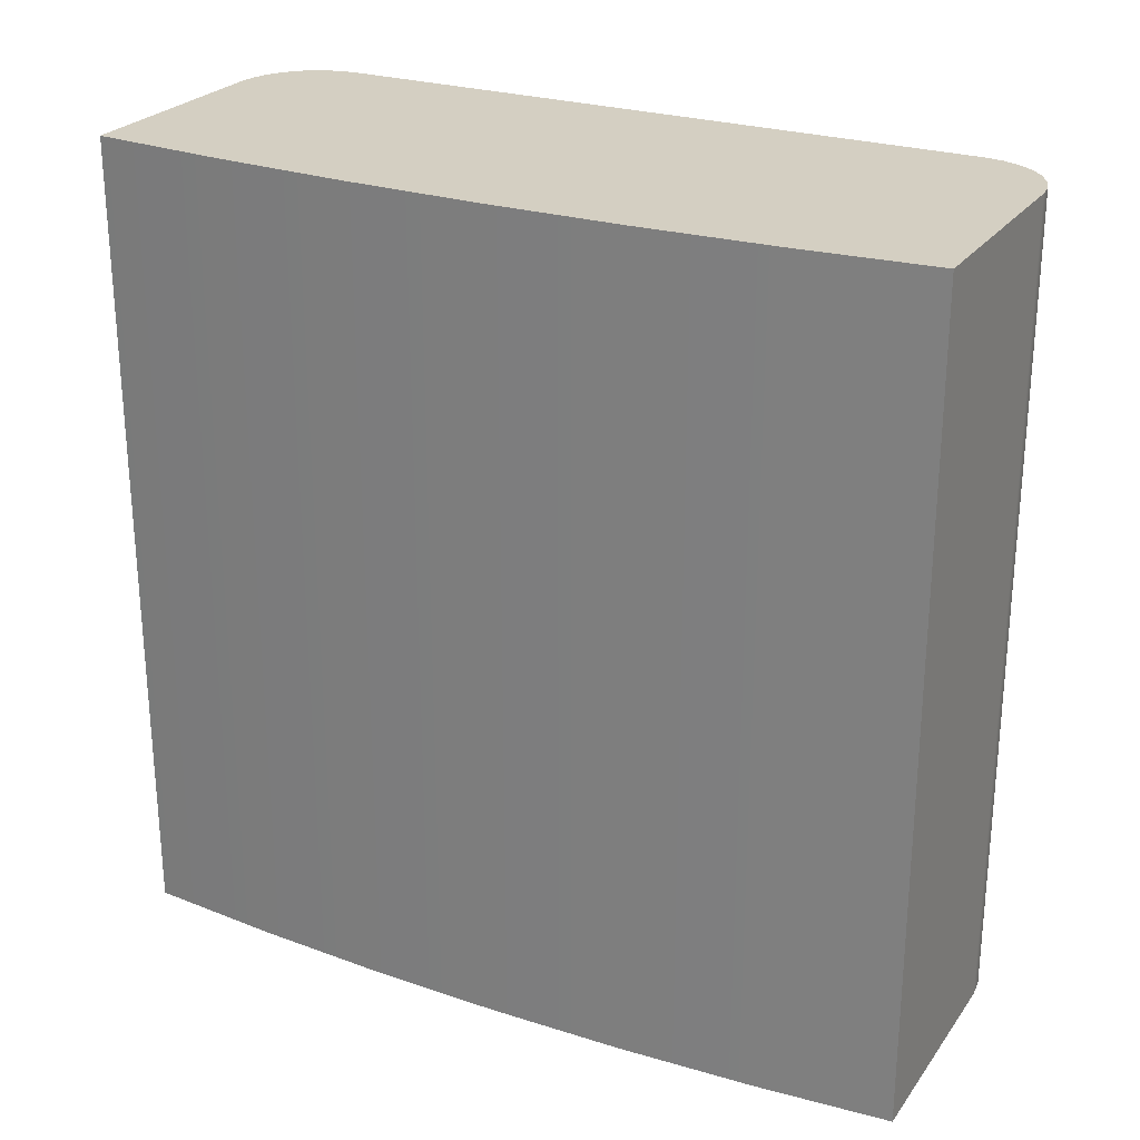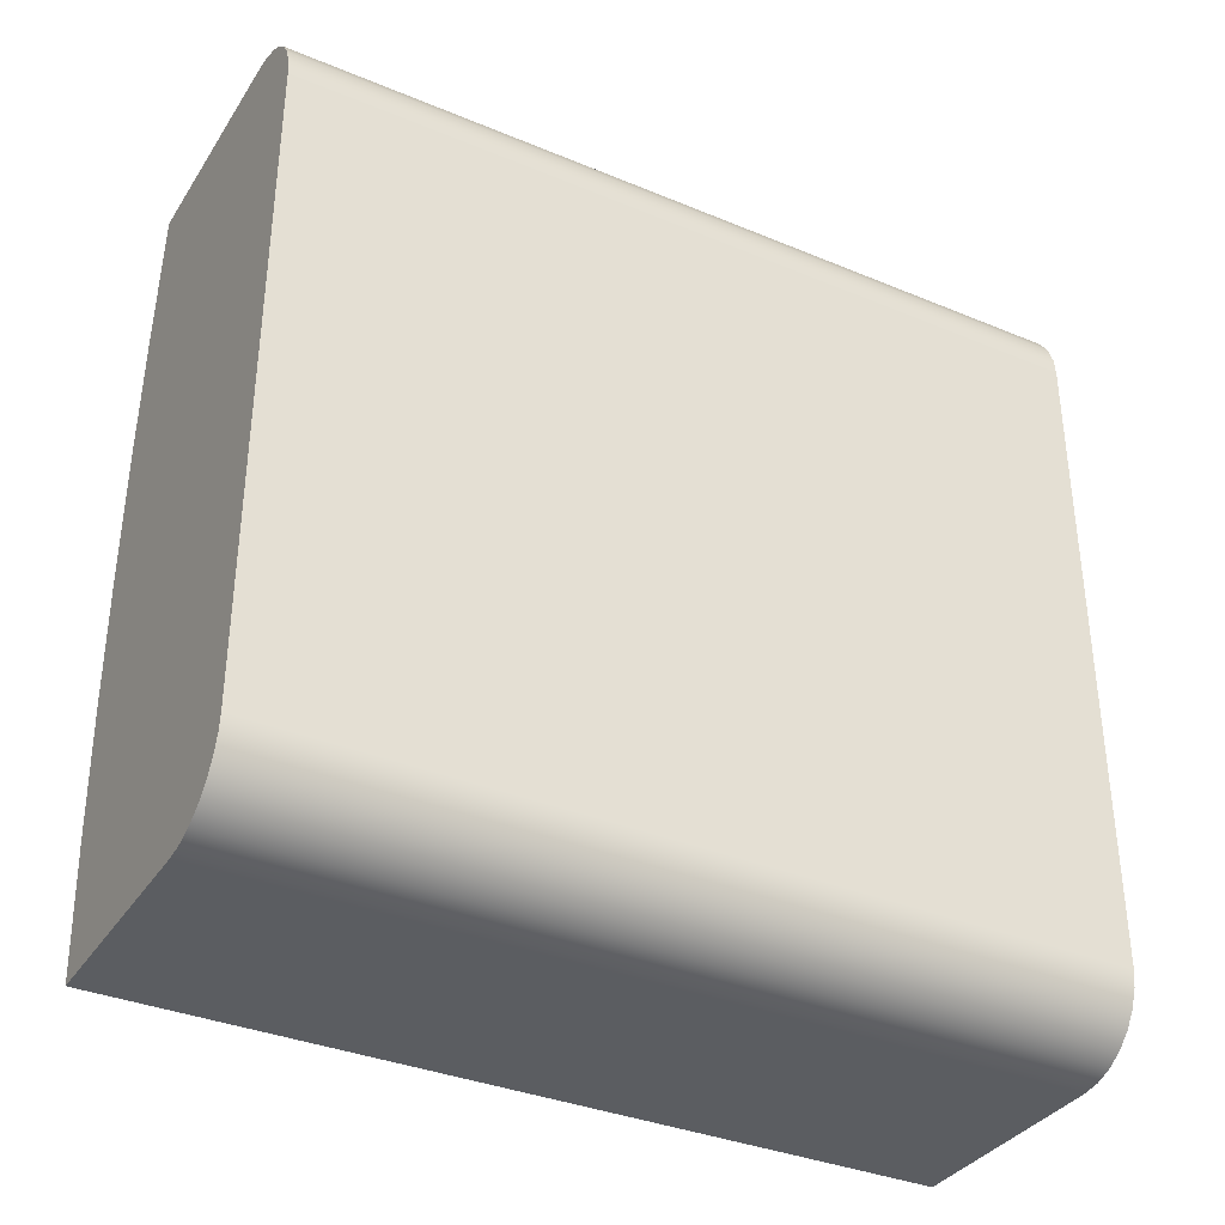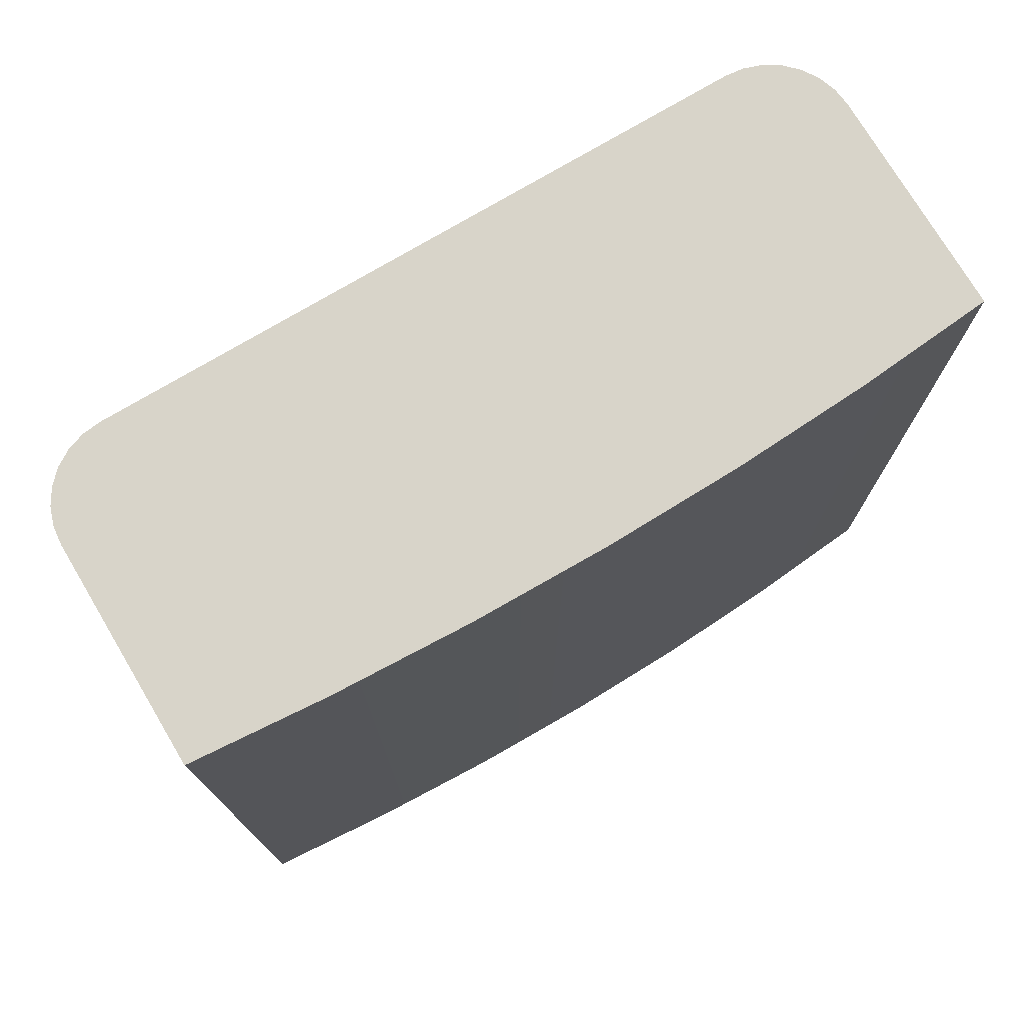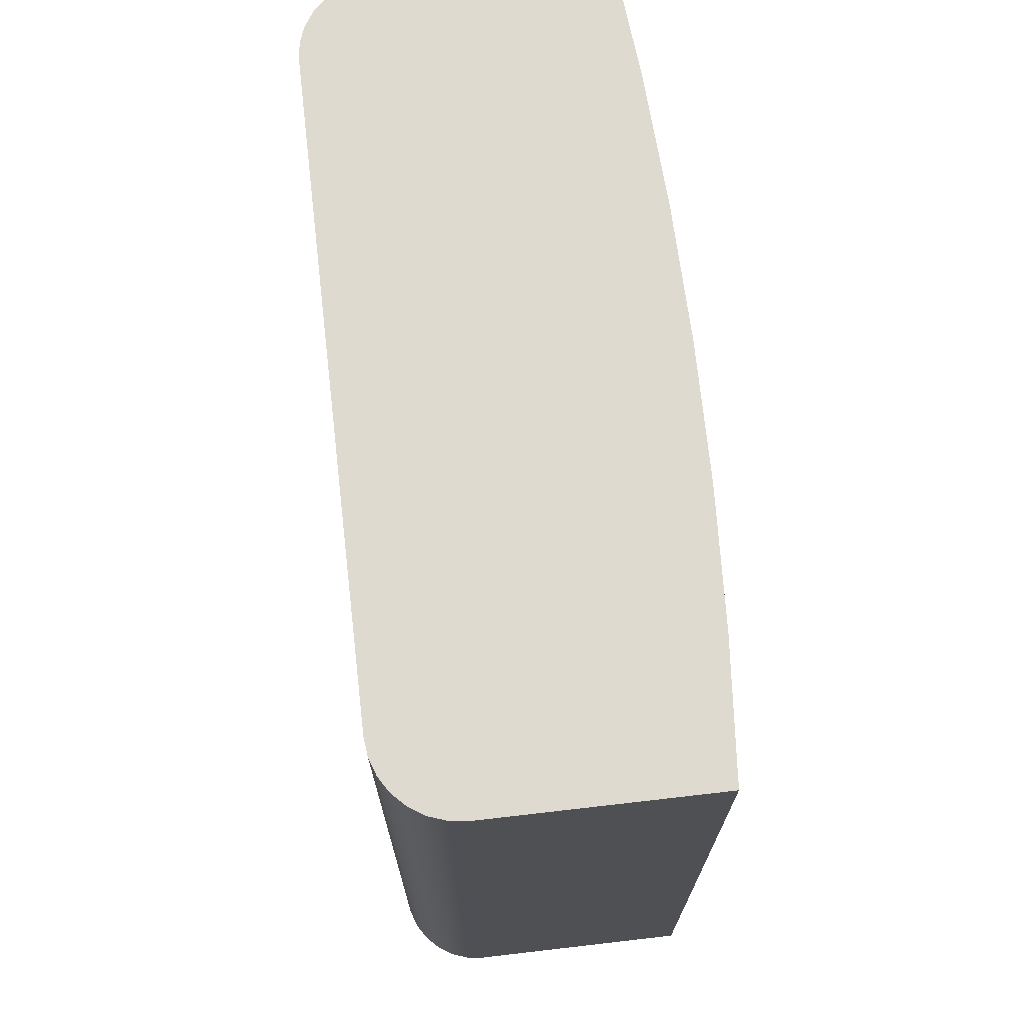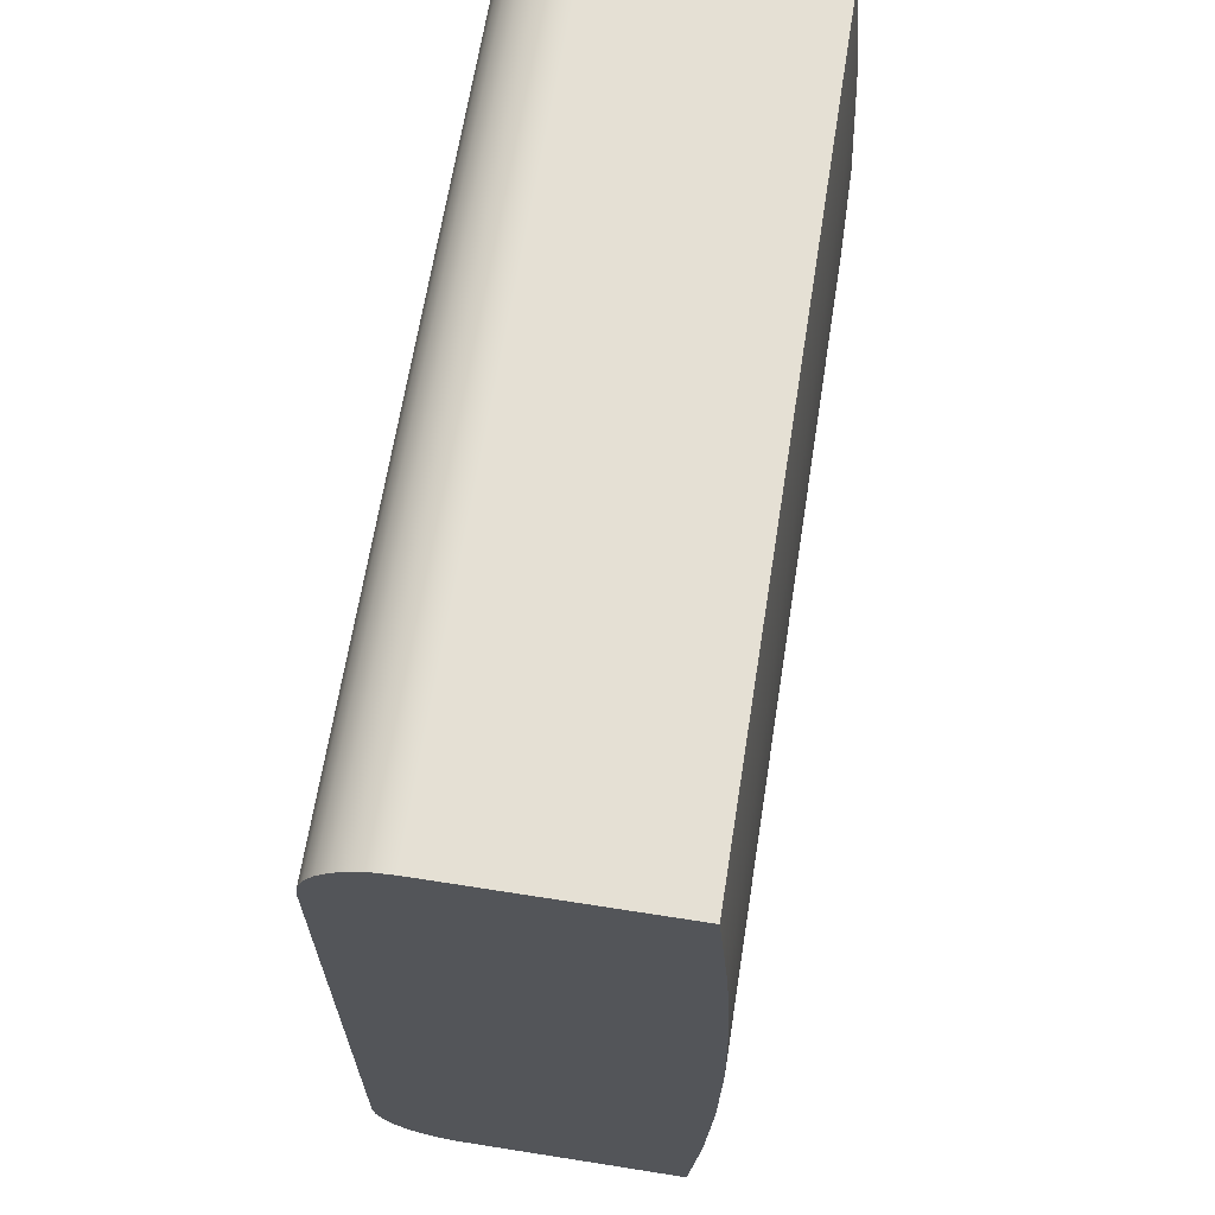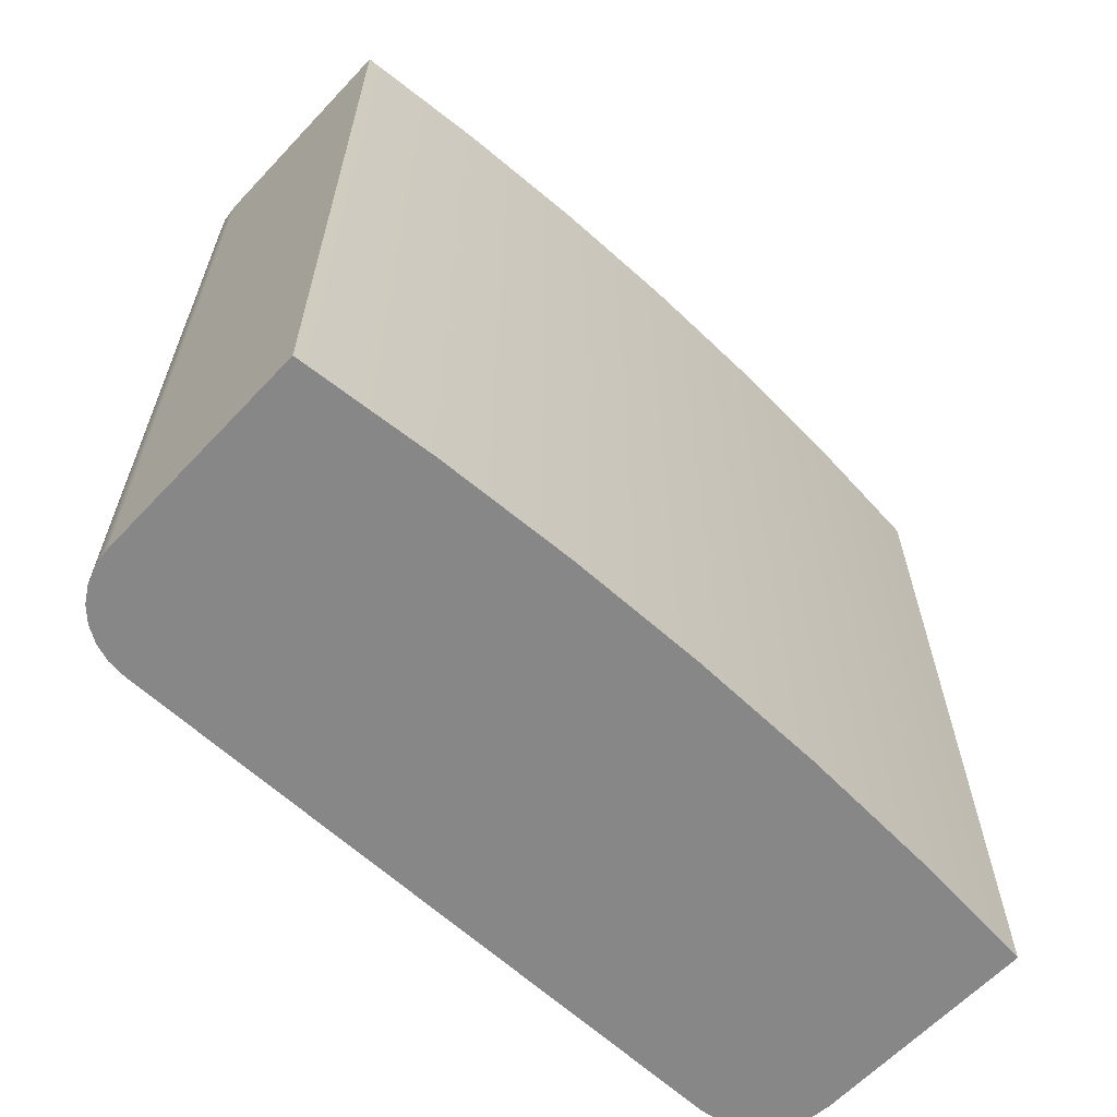
<metadata>
{"format":"obj","ext":"obj","renderer":"f3d","projection":"perspective","resolution":1024,"background":"white","views":[{"elev":25.6,"azim":117.7,"up":"+Z"},{"elev":-35.4,"azim":-118.8,"up":"+Y"},{"elev":75.0,"azim":59.2,"up":"+Z"},{"elev":70.6,"azim":-6.6,"up":"+Z"},{"elev":65.5,"azim":9.0,"up":"+Y"},{"elev":-62.6,"azim":46.8,"up":"+Z"}]}
</metadata>
<code>
v -0.05 0.02 0
v -0.05 -0.02 0
v -0.05 -0.02 0.05
v -0.05 0.02 0.05
v -0.045 0.025 0
v -0.04611 0.02487 0
v -0.04717 0.0245 0
v -0.04812 0.02391 0
v -0.04891 0.02312 0
v -0.0495 0.02217 0
v -0.04987 0.02111 0
v -0.05 0.02 0
v -0.05 0.02 0.05
v -0.04987 0.02111 0.05
v -0.0495 0.02217 0.05
v -0.04891 0.02312 0.05
v -0.04812 0.02391 0.05
v -0.04717 0.0245 0.05
v -0.04611 0.02487 0.05
v -0.045 0.025 0.05
v -0.03125 0.025 0
v -0.045 0.025 0
v -0.045 0.025 0.05
v -0.03125 0.025 0.05
v -0.03125 -0.025 0
v -0.03056 -0.01668 0
v -0.03014 -0.008346 0
v -0.03 -2.647e-11 0
v -0.03014 0.008346 0
v -0.03056 0.01668 0
v -0.03125 0.025 0
v -0.03125 0.025 0.05
v -0.03056 0.01668 0.05
v -0.03014 0.008346 0.05
v -0.03 -2.647e-11 0.05
v -0.03014 -0.008346 0.05
v -0.03056 -0.01668 0.05
v -0.03125 -0.025 0.05
v -0.045 -0.025 0
v -0.03125 -0.025 0
v -0.03125 -0.025 0.05
v -0.045 -0.025 0.05
v -0.05 -0.02 0
v -0.04987 -0.02111 0
v -0.0495 -0.02217 0
v -0.04891 -0.02312 0
v -0.04812 -0.02391 0
v -0.04717 -0.0245 0
v -0.04611 -0.02487 0
v -0.045 -0.025 0
v -0.045 -0.025 0.05
v -0.04611 -0.02487 0.05
v -0.04717 -0.0245 0.05
v -0.04812 -0.02391 0.05
v -0.04891 -0.02312 0.05
v -0.0495 -0.02217 0.05
v -0.04987 -0.02111 0.05
v -0.05 -0.02 0.05
v -0.05 -0.02 0.05
v -0.04987 -0.02111 0.05
v -0.0495 -0.02217 0.05
v -0.04891 -0.02312 0.05
v -0.04812 -0.02391 0.05
v -0.04717 -0.0245 0.05
v -0.04611 -0.02487 0.05
v -0.045 -0.025 0.05
v -0.03125 -0.025 0.05
v -0.03056 -0.01668 0.05
v -0.03014 -0.008346 0.05
v -0.03 -2.647e-11 0.05
v -0.03014 0.008346 0.05
v -0.03056 0.01668 0.05
v -0.03125 0.025 0.05
v -0.045 0.025 0.05
v -0.04611 0.02487 0.05
v -0.04717 0.0245 0.05
v -0.04812 0.02391 0.05
v -0.04891 0.02312 0.05
v -0.0495 0.02217 0.05
v -0.04987 0.02111 0.05
v -0.05 0.02 0.05
v -0.045 -0.025 0
v -0.04611 -0.02487 0
v -0.04717 -0.0245 0
v -0.04812 -0.02391 0
v -0.04891 -0.02312 0
v -0.0495 -0.02217 0
v -0.04987 -0.02111 0
v -0.05 -0.02 0
v -0.05 0.02 0
v -0.04987 0.02111 0
v -0.0495 0.02217 0
v -0.04891 0.02312 0
v -0.04812 0.02391 0
v -0.04717 0.0245 0
v -0.04611 0.02487 0
v -0.045 0.025 0
v -0.03125 0.025 0
v -0.03056 0.01668 0
v -0.03014 0.008346 0
v -0.03 -2.647e-11 0
v -0.03014 -0.008346 0
v -0.03056 -0.01668 0
v -0.03125 -0.025 0
g d39501ee-e2c4-11ea-8481-54bf646e7e1f
f 1 2 4
f 4 2 3
g d39688ca-e2c4-11ea-bd2d-54bf646e7e1f
f 20 5 19
f 19 5 6
f 19 6 18
f 18 6 7
f 18 7 17
f 17 7 8
f 17 8 16
f 16 8 9
f 16 9 15
f 15 9 10
f 15 10 14
f 14 10 11
f 14 11 13
f 13 11 12
g d397c17a-e2c4-11ea-8c66-54bf646e7e1f
f 21 22 24
f 24 22 23
g d398fa24-e2c4-11ea-a3b8-54bf646e7e1f
f 38 25 37
f 37 25 26
f 37 26 36
f 36 26 27
f 36 27 35
f 35 27 28
f 35 28 34
f 34 28 29
f 34 29 33
f 33 29 30
f 33 30 32
f 32 30 31
g d39acf2e-e2c4-11ea-a4b3-54bf646e7e1f
f 39 40 42
f 42 40 41
g d39c561a-e2c4-11ea-8b22-54bf646e7e1f
f 58 43 57
f 57 43 44
f 57 44 56
f 56 44 45
f 56 45 55
f 55 45 46
f 55 46 54
f 54 46 47
f 54 47 53
f 53 47 48
f 53 48 52
f 52 48 49
f 52 49 51
f 51 49 50
g d39db5be-e2c4-11ea-a7cf-54bf646e7e1f
f 60 61 59
f 59 61 62
f 59 62 63
f 63 64 59
f 59 64 65
f 59 65 66
f 67 68 66
f 66 68 59
f 68 69 59
f 59 69 70
f 59 70 81
f 81 70 71
f 81 71 72
f 73 74 72
f 72 74 81
f 74 75 81
f 81 75 76
f 81 76 77
f 77 78 81
f 81 78 79
f 81 79 80
g d3a38314-e2c4-11ea-84eb-54bf646e7e1f
f 83 89 82
f 82 89 103
f 82 103 104
f 83 84 89
f 89 84 85
f 89 85 86
f 86 87 89
f 89 87 88
f 90 101 89
f 89 101 102
f 89 102 103
f 91 92 90
f 90 92 93
f 90 93 94
f 94 95 90
f 90 95 96
f 90 96 97
f 98 99 97
f 97 99 90
f 99 100 90
f 90 100 101

</code>
